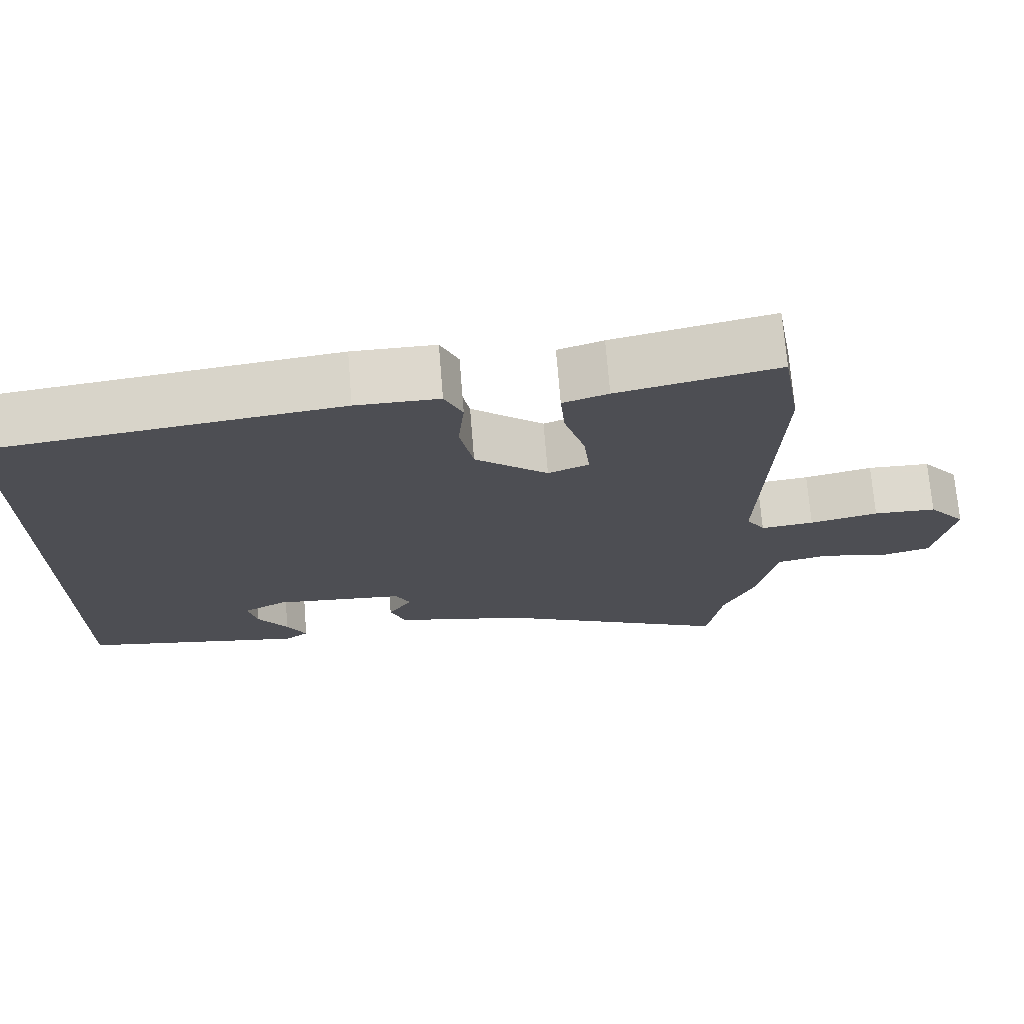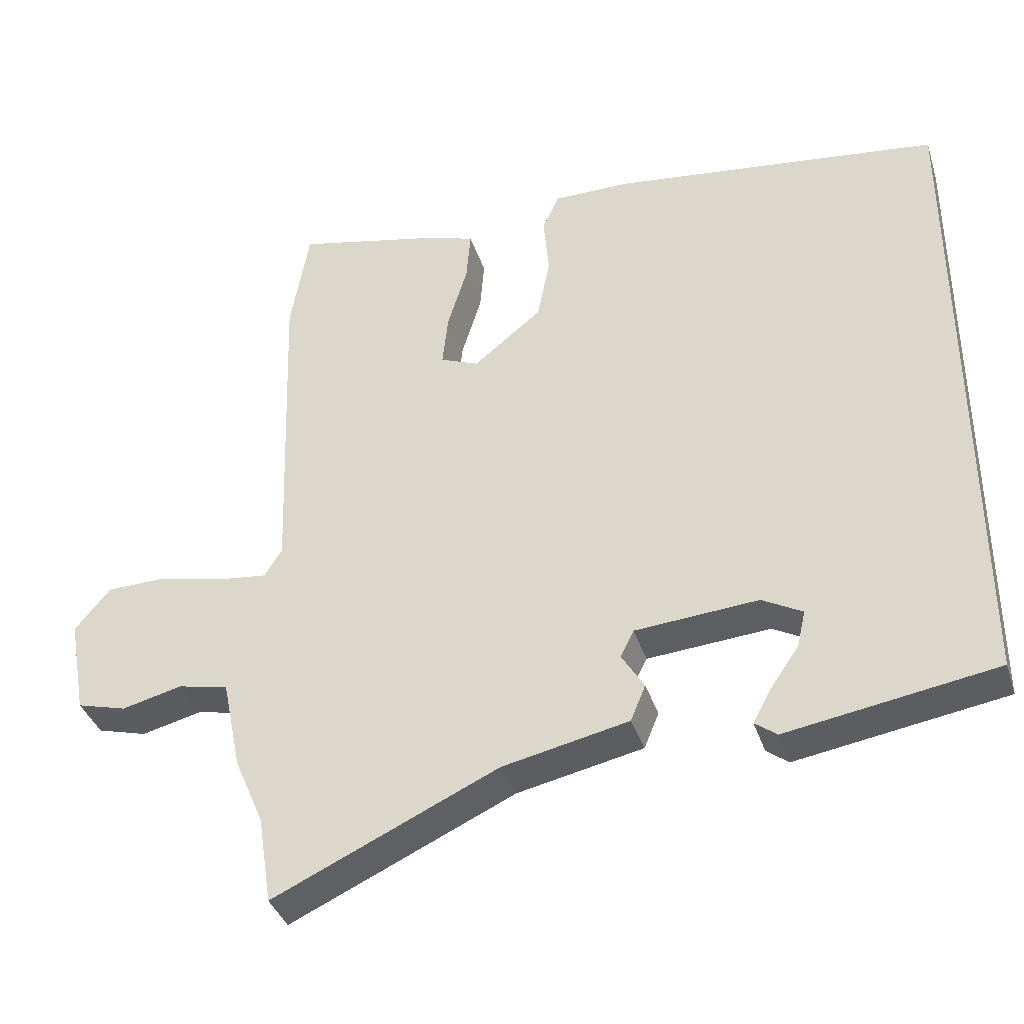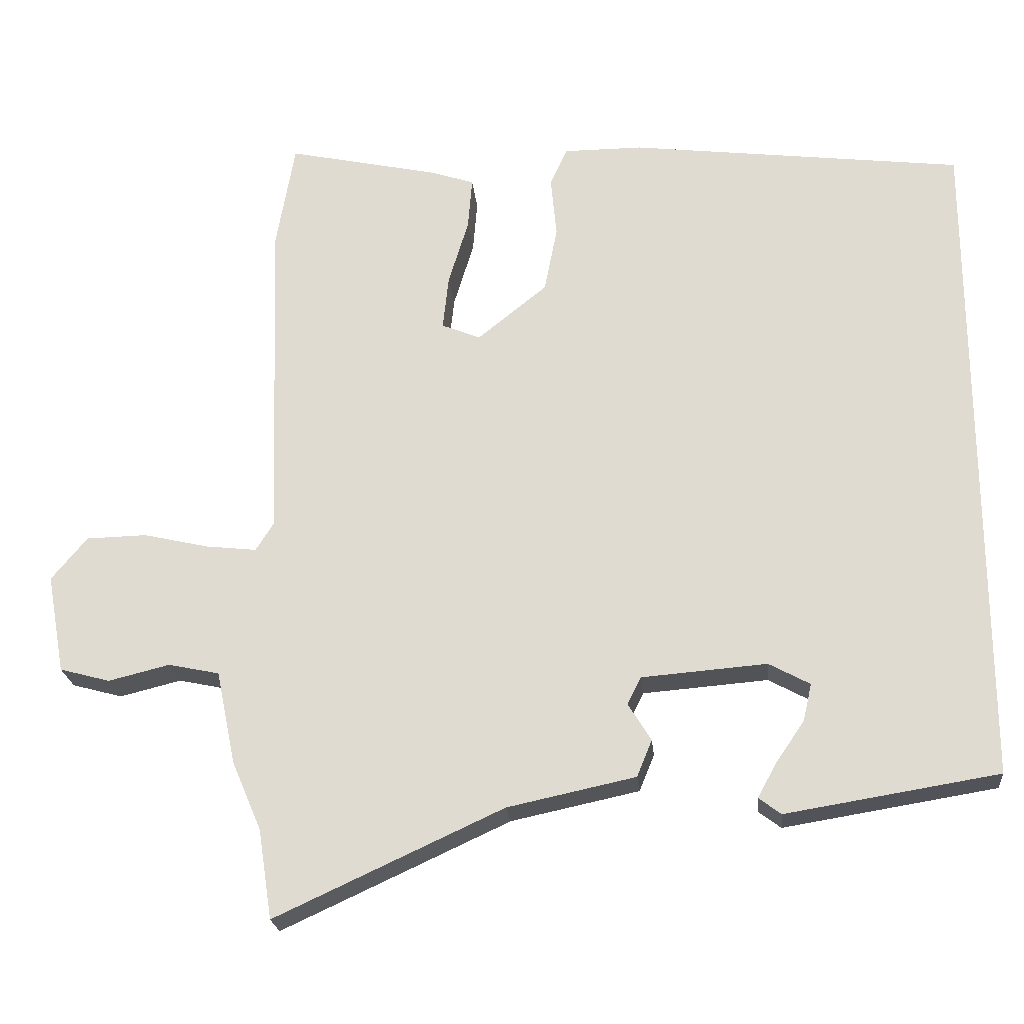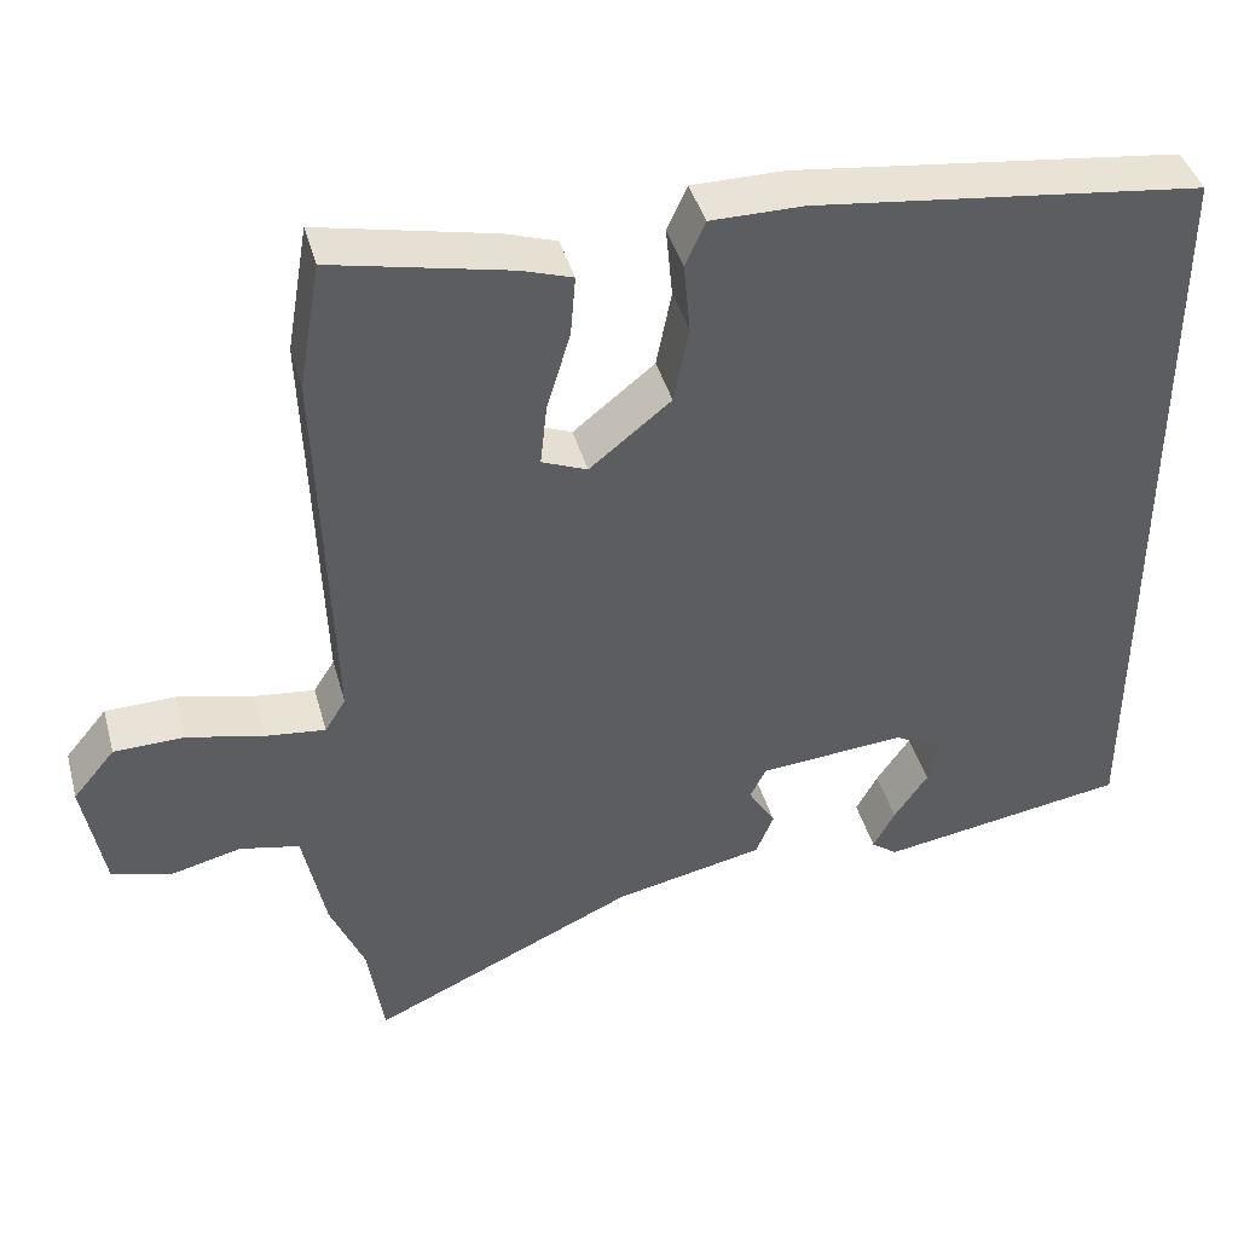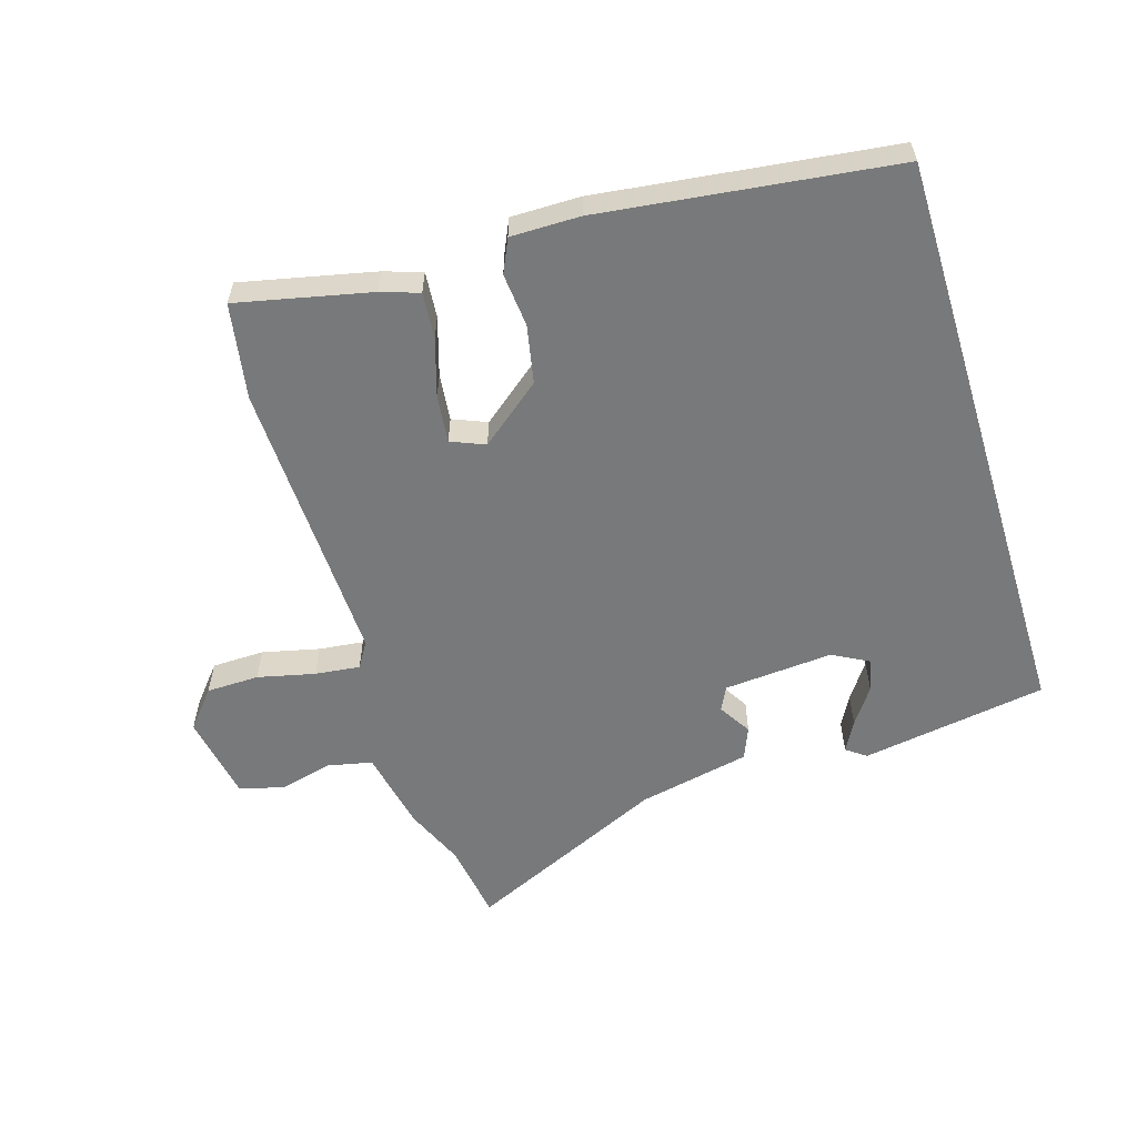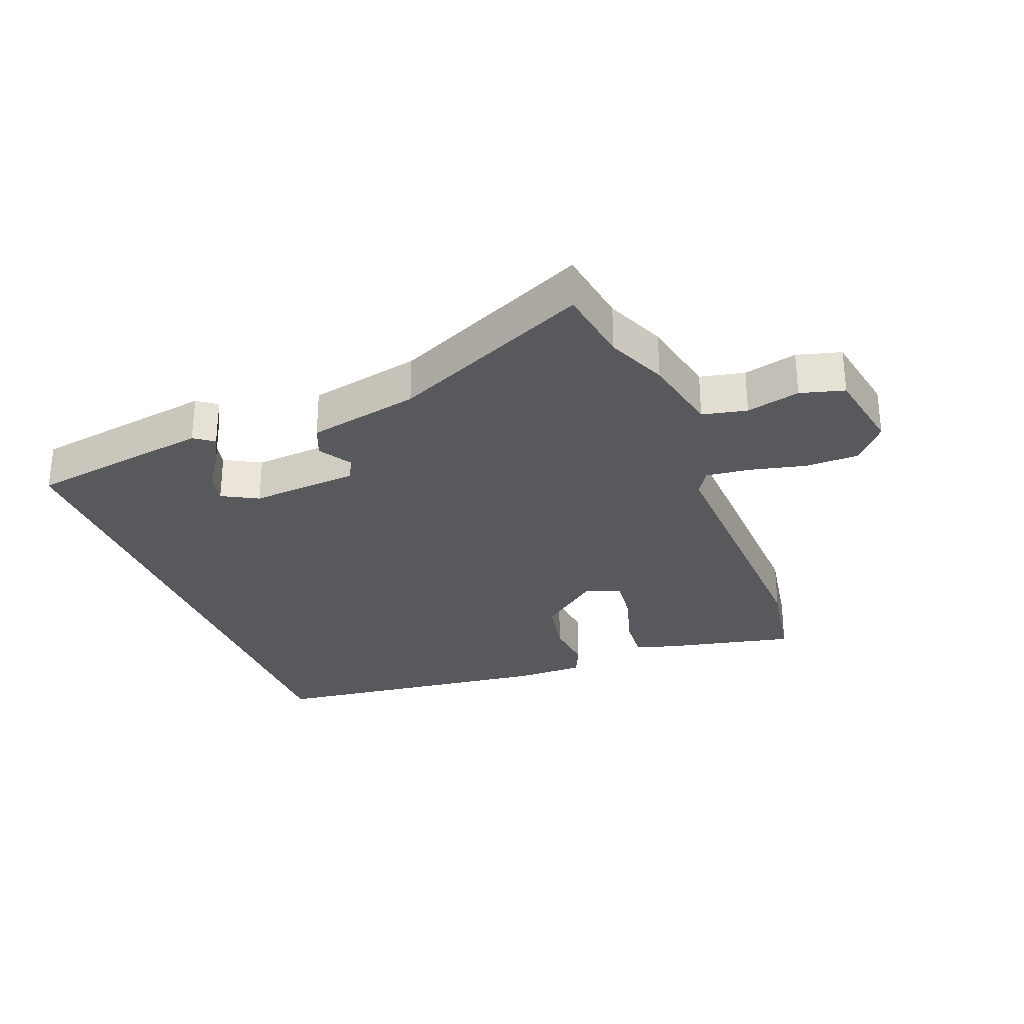
<metadata>
{"format":"obj","ext":"obj","renderer":"f3d","projection":"perspective","resolution":1024,"background":"white","views":[{"elev":72.1,"azim":175.4,"up":"+Z"},{"elev":-37.6,"azim":17.2,"up":"+Z"},{"elev":-22.6,"azim":5.5,"up":"+Z"},{"elev":41.9,"azim":-15.1,"up":"+Z"},{"elev":-57.7,"azim":17.0,"up":"+Y"},{"elev":-29.2,"azim":-158.9,"up":"+Y"}]}
</metadata>
<code>
v -0.515 0.07 0.414
v -0.489 0.07 0.566
v -0.277 0.07 0.52
v -0.217 0.07 0.5
v -0.223 0.07 0.427
v -0.251 0.07 0.335
v -0.259 0.07 0.26
v -0.205 0.07 0.238
v -0.108 0.07 0.316
v -0.09 0.07 0.408
v -0.098 0.07 0.493
v -0.074 0.07 0.546
v 0.036 0.07 0.546
v 0.5 0.07 0.489
v 0.5 0.07 -0.444
v 0.205 0.07 -0.492
v 0.174 0.07 -0.469
v 0.2 0.07 -0.421
v 0.24 0.07 -0.363
v 0.252 0.07 -0.311
v 0.195 0.07 -0.28
v 0.021 0.07 -0.294
v 0.002 0.07 -0.332
v 0.034 0.07 -0.384
v 0.013 0.07 -0.435
v -0.165 0.07 -0.473
v -0.482 0.07 -0.619
v -0.501 0.07 -0.495
v -0.542 0.07 -0.399
v -0.569 0.07 -0.269
v -0.64 0.07 -0.254
v -0.725 0.07 -0.275
v -0.795 0.07 -0.256
v -0.82 0.07 -0.118
v -0.77 0.07 -0.058
v -0.686 0.07 -0.056
v -0.595 0.07 -0.077
v -0.524 0.07 -0.085
v -0.499 0.07 -0.045
v -0.515 0 0.414
v -0.489 0 0.566
v -0.277 0 0.52
v -0.217 0 0.5
v -0.223 0 0.427
v -0.251 0 0.335
v -0.259 0 0.26
v -0.205 0 0.238
v -0.108 0 0.316
v -0.09 0 0.408
v -0.098 0 0.493
v -0.074 0 0.546
v 0.036 0 0.546
v 0.5 0 0.489
v 0.5 0 -0.444
v 0.205 0 -0.492
v 0.174 0 -0.469
v 0.2 0 -0.421
v 0.24 0 -0.363
v 0.252 0 -0.311
v 0.195 0 -0.28
v 0.021 0 -0.294
v 0.002 0 -0.332
v 0.034 0 -0.384
v 0.013 0 -0.435
v -0.165 0 -0.473
v -0.482 0 -0.619
v -0.501 0 -0.495
v -0.542 0 -0.399
v -0.569 0 -0.269
v -0.64 0 -0.254
v -0.725 0 -0.275
v -0.795 0 -0.256
v -0.82 0 -0.118
v -0.77 0 -0.058
v -0.686 0 -0.056
v -0.595 0 -0.077
v -0.524 0 -0.085
v -0.499 0 -0.045
f 34 35 36 37
f 34 37 38
f 31 32 33 34
f 30 31 34 38
f 28 29 30 38
f 26 27 28 38
f 23 24 25 26
f 22 23 26 38
f 21 22 38 39
f 16 17 18 19
f 14 15 16 19
f 14 19 20
f 13 14 20 21
f 10 11 12 13
f 9 10 13 21
f 3 4 5 6
f 3 6 7
f 2 3 7
f 1 2 7
f 39 1 7
f 8 9 21 39
f 7 8 39
f 76 75 74 73
f 77 76 73
f 73 72 71 70
f 77 73 70 69
f 77 69 68 67
f 77 67 66 65
f 65 64 63 62
f 77 65 62 61
f 78 77 61 60
f 58 57 56 55
f 58 55 54 53
f 59 58 53
f 60 59 53 52
f 52 51 50 49
f 60 52 49 48
f 45 44 43 42
f 46 45 42
f 46 42 41
f 46 41 40
f 46 40 78
f 78 60 48 47
f 78 47 46
f 1 40 41 2
f 2 41 42 3
f 3 42 43 4
f 4 43 44 5
f 5 44 45 6
f 6 45 46 7
f 7 46 47 8
f 8 47 48 9
f 9 48 49 10
f 10 49 50 11
f 11 50 51 12
f 12 51 52 13
f 13 52 53 14
f 14 53 54 15
f 15 54 55 16
f 16 55 56 17
f 17 56 57 18
f 18 57 58 19
f 19 58 59 20
f 20 59 60 21
f 21 60 61 22
f 22 61 62 23
f 23 62 63 24
f 24 63 64 25
f 25 64 65 26
f 26 65 66 27
f 27 66 67 28
f 28 67 68 29
f 29 68 69 30
f 30 69 70 31
f 31 70 71 32
f 32 71 72 33
f 33 72 73 34
f 34 73 74 35
f 35 74 75 36
f 36 75 76 37
f 37 76 77 38
f 38 77 78 39
f 39 78 40 1

</code>
